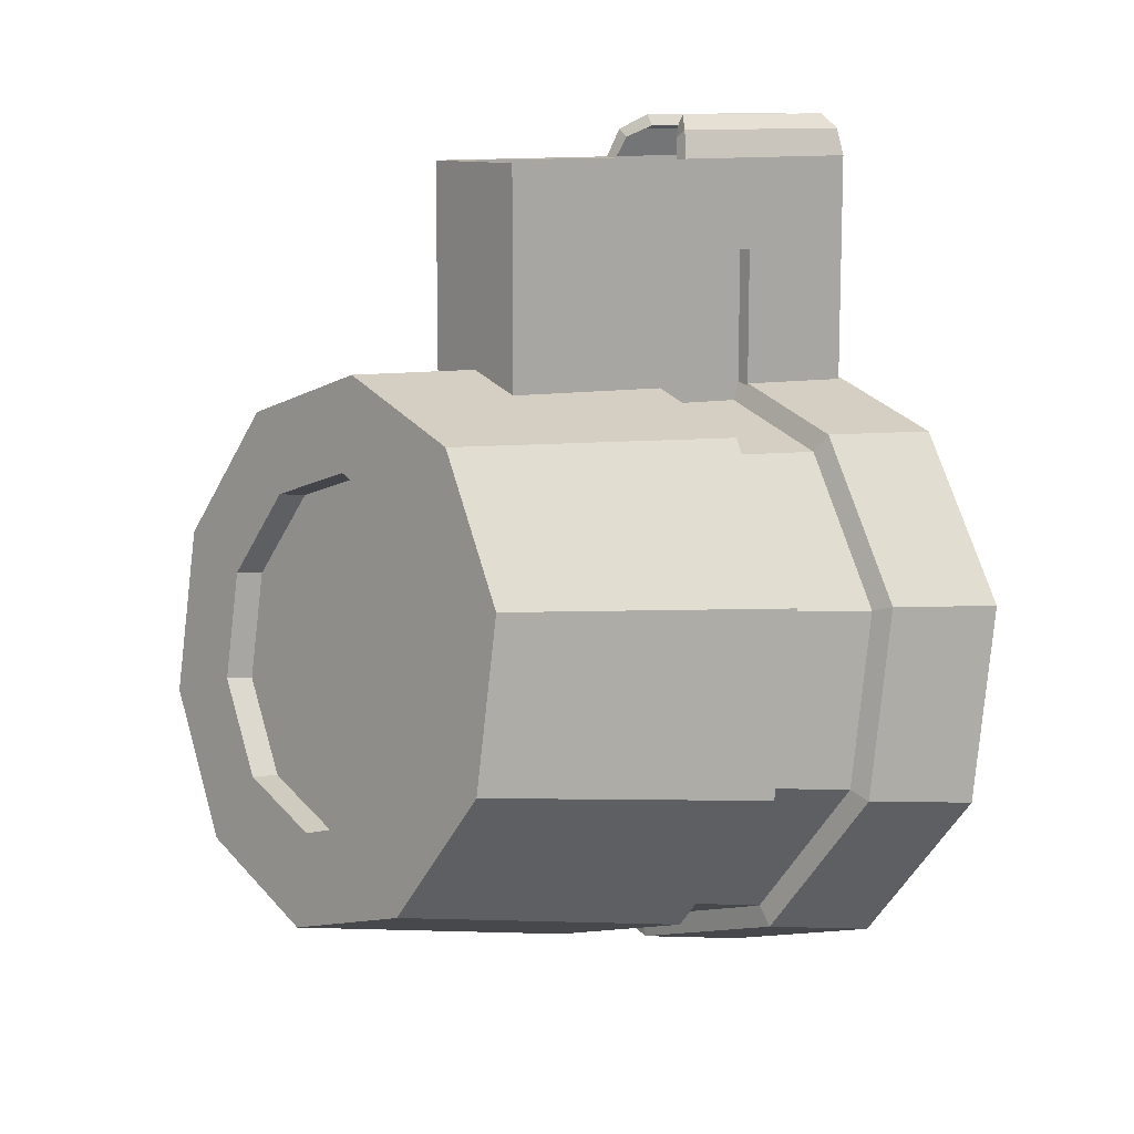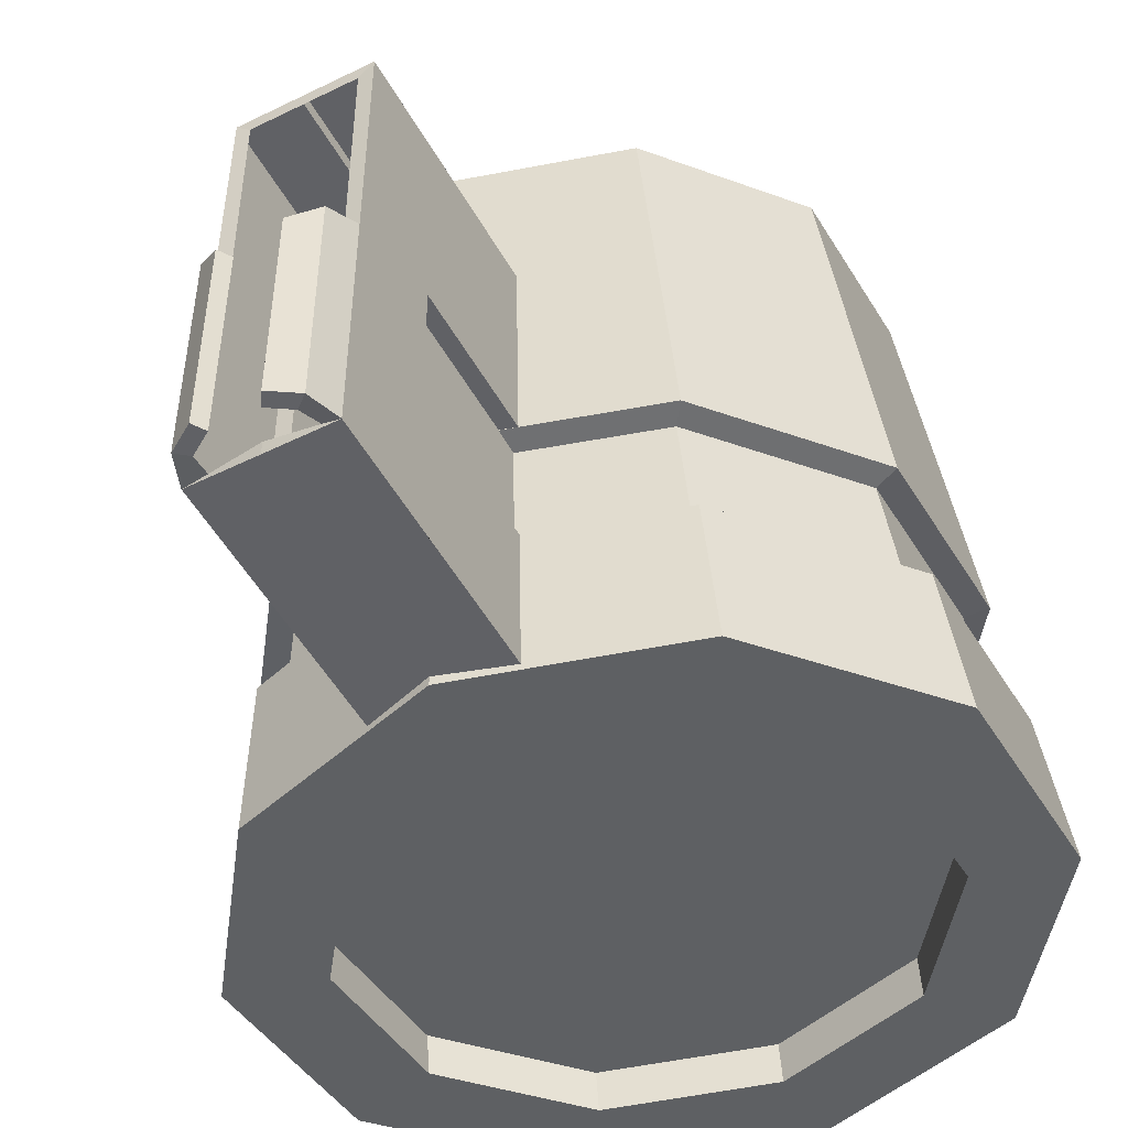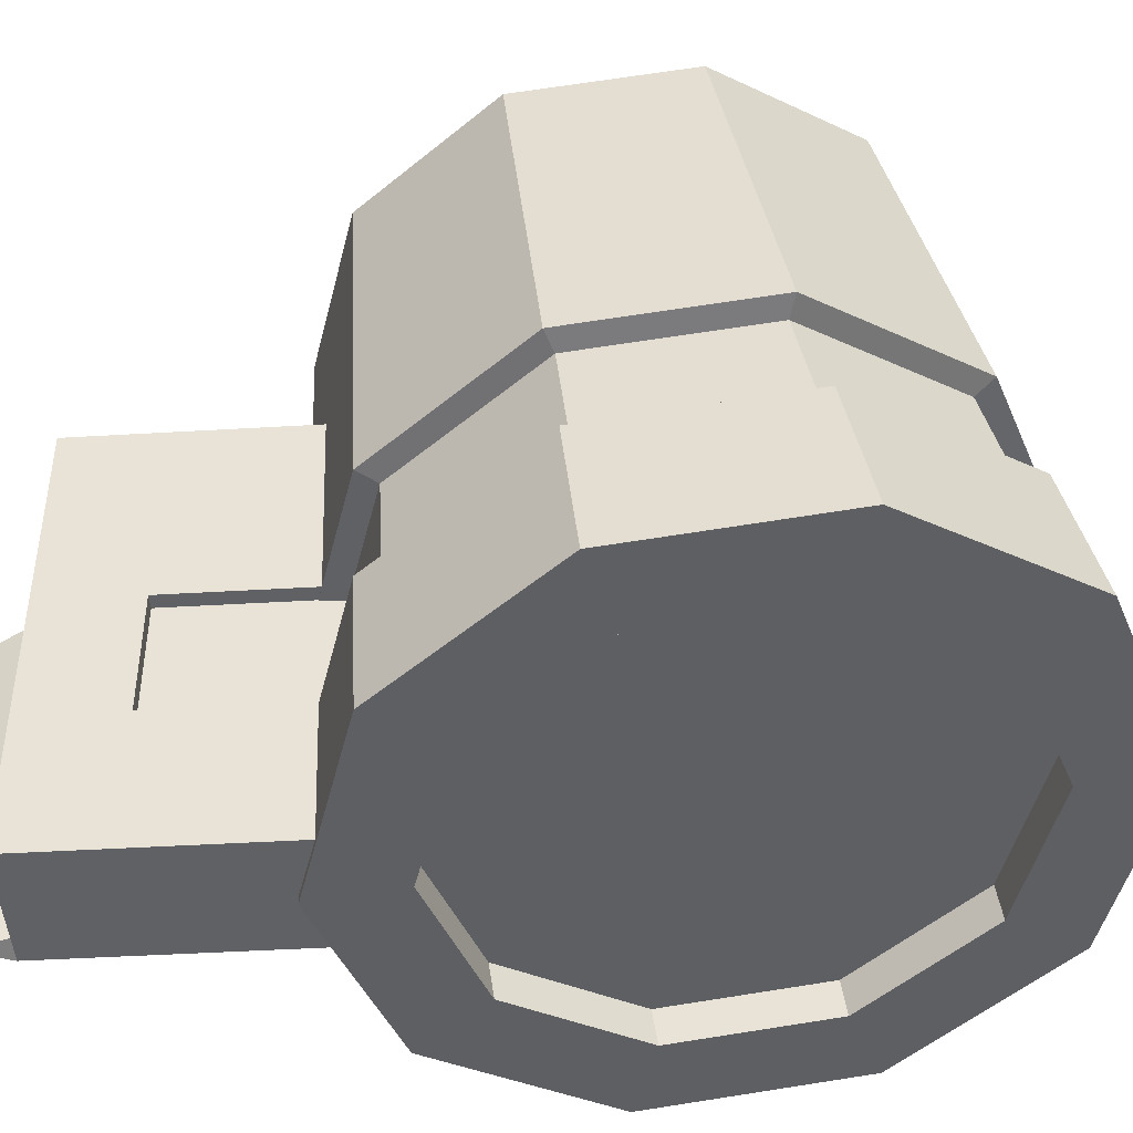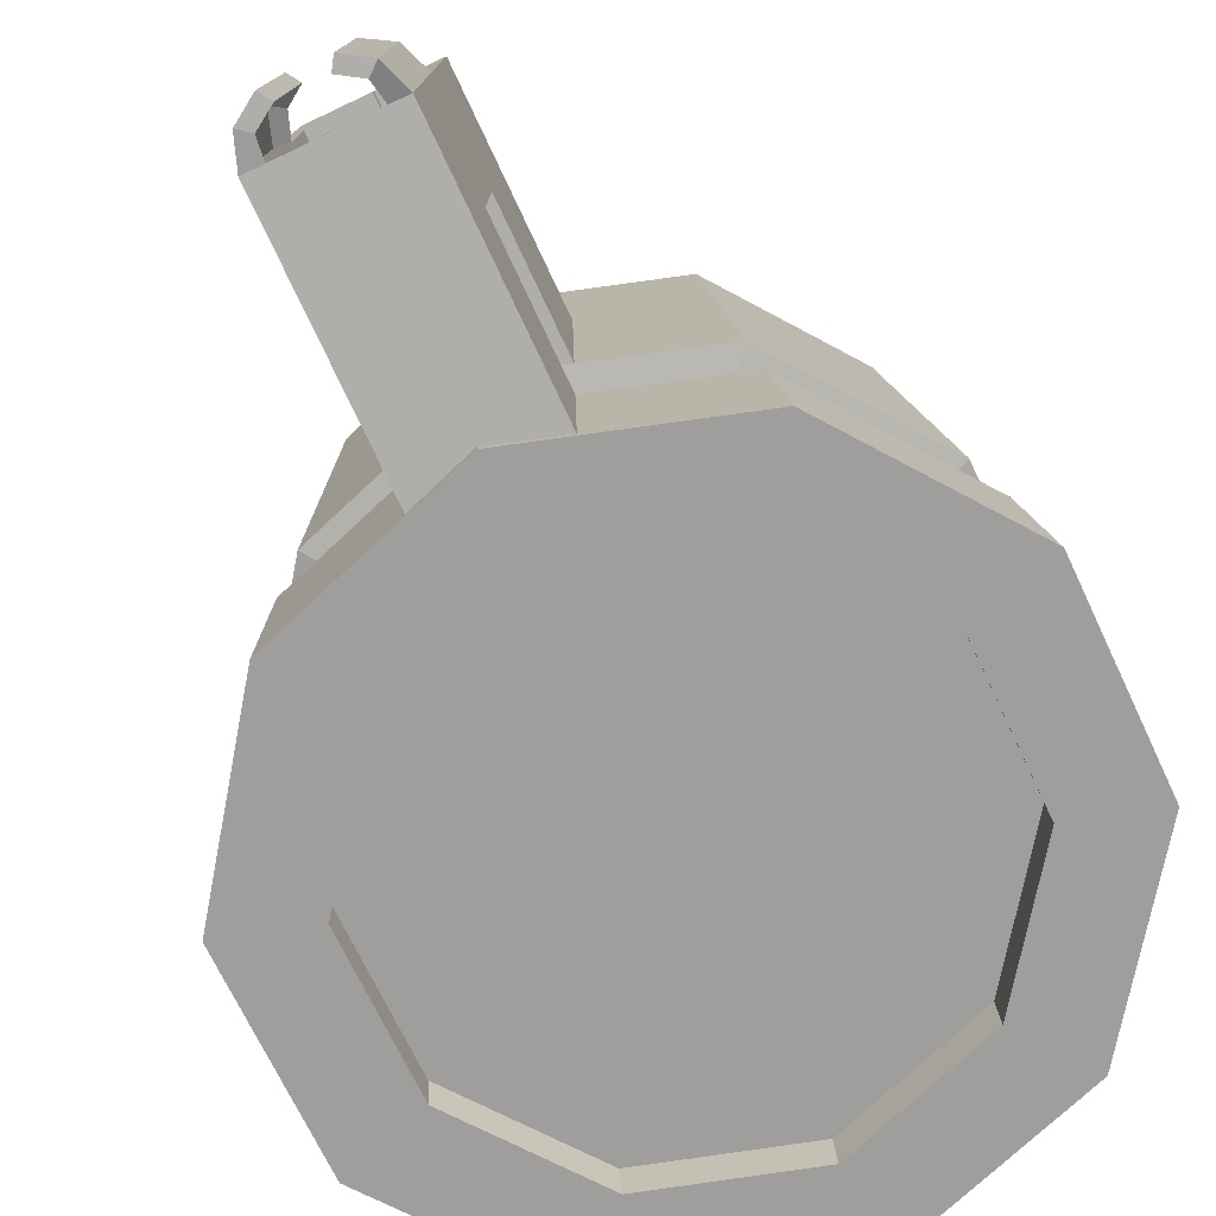
<metadata>
{"format":"obj","ext":"obj","renderer":"f3d","projection":"perspective","resolution":1024,"background":"white","views":[{"elev":11.1,"azim":50.7,"up":"+Y"},{"elev":-50.4,"azim":-151.7,"up":"+Z"},{"elev":-45.7,"azim":-86.1,"up":"+Z"},{"elev":-77.8,"azim":-154.7,"up":"+Z"}]}
</metadata>
<code>
o Cube.019_Cube.011
v -0.03623 -0.07929 0.1319
v -0.03623 0.07929 0.1319
v -0.03623 -0.07929 -0.1331
v -0.03623 0.07929 -0.1331
v -0.03015 0.09614 -0.1331
v -0.03623 0.07929 0.000713
v -0.03623 -0.07929 0.0197
v -0.03015 0.09614 -0.004068
v -0.0162 0.1051 -0.1331
v -0.0162 0.1051 -0.01475
v -0.03623 0.03615 0.1319
v -0.03623 0.03615 -0.1331
v -0.03623 0.03615 0.0197
v -0.03623 0.02383 -0.1331
v -0.03623 -0.07929 -0.053
v -0.03623 0.02383 0.0197
v -0.03623 0.03615 -0.05671
v -0.03623 0.02383 -0.053
v -0.02773 -0.07929 0.0197
v -0.02773 -0.07929 -0.053
v -0.02773 0.02383 0.0197
v -0.02773 0.02383 -0.053
v -0.02823 0.07929 0.1239
v -0.02573 0.07745 -0.1277
v -0.02355 0.09087 -0.1331
v -0.02816 0.07847 0.000713
v -0.02295 0.09149 -0.004068
v -0.01188 0.09836 -0.1331
v -0.01188 0.09836 -0.01475
v 0.03623 -0.07929 0.1319
v 0.03623 0.07929 0.1319
v 0.03623 -0.07929 -0.1331
v 0.03623 0.07929 -0.1331
v 0.03015 0.09614 -0.1331
v 0 -0.07929 0.000713
v 0.03623 0.07929 0.000713
v 0.03623 -0.07929 0.0197
v 0 -0.07929 -0.1331
v 0 0.07929 -0.1331
v 0 -0.07929 0.1319
v 0 0.07929 0.1319
v 0.03015 0.09614 -0.004068
v 0.0162 0.1051 -0.1331
v 0.0162 0.1051 -0.01475
v 0.03623 0.03615 0.1319
v 0.03623 0.03615 -0.1331
v 0.03623 0.03615 0.0197
v 0 0.03615 0.1319
v 0 0.03615 -0.1331
v 0.03623 0.02383 -0.1331
v 0.03623 -0.07929 -0.053
v 0.03623 0.02383 0.0197
v 0.03623 0.03615 -0.05671
v 0.03623 0.02383 -0.053
v 0.02773 -0.07929 0.0197
v 0.02773 -0.07929 -0.053
v 0.02773 0.02383 0.0197
v 0.02773 0.02383 -0.053
v 0.02823 0.07929 0.1239
v 0.02573 0.07745 -0.1277
v 0.02355 0.09087 -0.1331
v 0 -0.07129 0.000713
v 0.02816 0.07847 0.000713
v 0 -0.07129 -0.1251
v 0 0.07929 -0.1251
v 0 -0.07129 0.1239
v 0 0.07929 0.1239
v 0.02295 0.09149 -0.004068
v 0.01188 0.09836 -0.1331
v 0.01188 0.09836 -0.01475
v 0 0.03615 0.1239
v 0 0.03615 -0.1251
v 0 -0.05072 -0.1381
v 0 -0.03723 0.2185
v 0.115 -0.08771 -0.1329
v 0.09365 -0.06736 0.2227
v 0.186 -0.1846 -0.1193
v 0.1515 -0.1463 0.2338
v 0.186 -0.3043 -0.1025
v 0.1515 -0.2438 0.2475
v 0.115 -0.4011 -0.08889
v 0.09365 -0.3227 0.2586
v 0 -0.4381 -0.0837
v 0 -0.3528 0.2628
v -0.115 -0.4011 -0.08889
v -0.09365 -0.3227 0.2586
v -0.186 -0.3043 -0.1025
v -0.1515 -0.2438 0.2475
v -0.186 -0.1846 -0.1193
v -0.1515 -0.1463 0.2338
v -0.115 -0.08771 -0.1329
v -0.09365 -0.06736 0.2227
v 0 -0.09212 0.2262
v 0.06107 -0.1118 0.2289
v 0.09881 -0.1632 0.2362
v 0.09881 -0.2268 0.2451
v 0.06107 -0.2782 0.2523
v 0 -0.2979 0.2551
v -0.06107 -0.2782 0.2523
v -0.09881 -0.2268 0.2451
v -0.09881 -0.1632 0.2362
v -0.06107 -0.1118 0.2289
v 0 -0.09456 0.2088
v 0.06107 -0.1142 0.2116
v 0.09881 -0.1657 0.2188
v 0.09881 -0.2292 0.2277
v 0.06107 -0.2807 0.235
v 0 -0.3003 0.2377
v -0.06107 -0.2807 0.235
v -0.09881 -0.2292 0.2277
v -0.09881 -0.1657 0.2188
v -0.06107 -0.1142 0.2116
v 0 -0.1006 -0.1311
v 0.08535 -0.1281 -0.1273
v 0.1381 -0.2 -0.1172
v 0.1381 -0.2889 -0.1047
v 0.08535 -0.3608 -0.09457
v 0 -0.3882 -0.09071
v -0.08535 -0.3608 -0.09457
v -0.1381 -0.2889 -0.1047
v -0.1381 -0.2 -0.1172
v -0.08535 -0.1281 -0.1273
v 0 -0.09762 -0.1098
v 0.08535 -0.1251 -0.1059
v 0.1381 -0.197 -0.09581
v 0.1381 -0.2859 -0.08332
v 0.08535 -0.3578 -0.07322
v 0 -0.3852 -0.06936
v -0.08535 -0.3578 -0.07322
v -0.1381 -0.2859 -0.08332
v -0.1381 -0.197 -0.09581
v -0.08535 -0.1251 -0.1059
v 0 -0.04758 -0.05506
v 0.11 -0.08297 -0.05008
v 0.178 -0.1756 -0.03706
v 0.178 -0.2902 -0.02096
v 0.11 -0.3828 -0.00794
v 0 -0.4182 -0.002966
v -0.11 -0.3828 -0.00794
v -0.178 -0.2902 -0.02096
v -0.178 -0.1756 -0.03706
v -0.11 -0.08297 -0.05008
v 0 -0.04485 0.0186
v 0.1057 -0.07886 0.02169
v 0.171 -0.1679 0.03421
v 0.171 -0.278 0.04968
v 0.1057 -0.367 0.06219
v 0 -0.401 0.06697
v -0.1057 -0.367 0.06219
v -0.171 -0.278 0.04968
v -0.171 -0.1679 0.03421
v -0.1057 -0.07886 0.02169
v 0 -0.06109 -0.05045
v 0.1018 -0.09383 -0.04585
v 0.1647 -0.1796 -0.0338
v 0.1647 -0.2855 -0.01891
v 0.1018 -0.3712 -0.006861
v 0 -0.404 -0.002259
v -0.1018 -0.3712 -0.006861
v -0.1647 -0.2855 -0.01891
v -0.1647 -0.1796 -0.0338
v -0.1018 -0.09383 -0.04585
v 0 -0.05857 0.01782
v 0.09778 -0.09003 0.02055
v 0.1582 -0.1724 0.03213
v 0.1582 -0.2742 0.04644
v 0.09778 -0.3566 0.05802
v 0 -0.388 0.06244
v -0.09778 -0.3566 0.05802
v -0.1582 -0.2742 0.04644
v -0.1582 -0.1724 0.03213
v -0.09778 -0.09003 0.02055
v -0.03623 -0.07929 0.1319
v -0.03623 0.07929 0.1319
v -0.03623 -0.07929 -0.1331
v -0.03623 0.07929 -0.1331
v -0.03015 0.09614 -0.1331
v -0.03623 0.07929 0.000713
v -0.03623 -0.07929 0.0197
v -0.03015 0.09614 -0.004068
v -0.0162 0.1051 -0.1331
v -0.0162 0.1051 -0.01475
v -0.03623 0.03615 0.1319
v -0.03623 0.03615 -0.1331
v -0.03623 0.03615 0.0197
v -0.03623 0.02383 -0.1331
v -0.03623 -0.07929 -0.053
v -0.03623 0.02383 0.0197
v -0.03623 0.03615 -0.05671
v -0.03623 0.02383 -0.053
v -0.02773 -0.07929 0.0197
v -0.02773 -0.07929 -0.053
v -0.02773 0.02383 0.0197
v -0.02773 0.02383 -0.053
v -0.02823 0.07929 0.1239
v -0.02573 0.07745 -0.1277
v -0.02355 0.09087 -0.1331
v -0.02816 0.07847 0.000713
v -0.02295 0.09149 -0.004068
v -0.01188 0.09836 -0.1331
v -0.01188 0.09836 -0.01475
v 0.03623 -0.07929 0.1319
v 0.03623 0.07929 0.1319
v 0.03623 -0.07929 -0.1331
v 0.03623 0.07929 -0.1331
v 0.03015 0.09614 -0.1331
v 0 -0.07929 0.000713
v 0.03623 0.07929 0.000713
v 0.03623 -0.07929 0.0197
v 0 -0.07929 -0.1331
v 0 0.07929 -0.1331
v 0 -0.07929 0.1319
v 0 0.07929 0.1319
v 0.03015 0.09614 -0.004068
v 0.0162 0.1051 -0.1331
v 0.0162 0.1051 -0.01475
v 0.03623 0.03615 0.1319
v 0.03623 0.03615 -0.1331
v 0.03623 0.03615 0.0197
v 0 0.03615 0.1319
v 0 0.03615 -0.1331
v 0.03623 0.02383 -0.1331
v 0.03623 -0.07929 -0.053
v 0.03623 0.02383 0.0197
v 0.03623 0.03615 -0.05671
v 0.03623 0.02383 -0.053
v 0.02773 -0.07929 0.0197
v 0.02773 -0.07929 -0.053
v 0.02773 0.02383 0.0197
v 0.02773 0.02383 -0.053
v 0.02823 0.07929 0.1239
v 0.02573 0.07745 -0.1277
v 0.02355 0.09087 -0.1331
v 0 -0.07129 0.000713
v 0.02816 0.07847 0.000713
v 0 -0.07129 -0.1251
v 0 0.07929 -0.1251
v 0 -0.07129 0.1239
v 0 0.07929 0.1239
v 0.02295 0.09149 -0.004068
v 0.01188 0.09836 -0.1331
v 0.01188 0.09836 -0.01475
v 0 0.03615 0.1239
v 0 0.03615 -0.1251
v 0 -0.05072 -0.1381
v 0 -0.03723 0.2185
v 0.115 -0.08771 -0.1329
v 0.09365 -0.06736 0.2227
v 0.186 -0.1846 -0.1193
v 0.1515 -0.1463 0.2338
v 0.186 -0.3043 -0.1025
v 0.1515 -0.2438 0.2475
v 0.115 -0.4011 -0.08889
v 0.09365 -0.3227 0.2586
v 0 -0.4381 -0.0837
v 0 -0.3528 0.2628
v -0.115 -0.4011 -0.08889
v -0.09365 -0.3227 0.2586
v -0.186 -0.3043 -0.1025
v -0.1515 -0.2438 0.2475
v -0.186 -0.1846 -0.1193
v -0.1515 -0.1463 0.2338
v -0.115 -0.08771 -0.1329
v -0.09365 -0.06736 0.2227
v 0 -0.09212 0.2262
v 0.06107 -0.1118 0.2289
v 0.09881 -0.1632 0.2362
v 0.09881 -0.2268 0.2451
v 0.06107 -0.2782 0.2523
v 0 -0.2979 0.2551
v -0.06107 -0.2782 0.2523
v -0.09881 -0.2268 0.2451
v -0.09881 -0.1632 0.2362
v -0.06107 -0.1118 0.2289
v 0 -0.09456 0.2088
v 0.06107 -0.1142 0.2116
v 0.09881 -0.1657 0.2188
v 0.09881 -0.2292 0.2277
v 0.06107 -0.2807 0.235
v 0 -0.3003 0.2377
v -0.06107 -0.2807 0.235
v -0.09881 -0.2292 0.2277
v -0.09881 -0.1657 0.2188
v -0.06107 -0.1142 0.2116
v 0 -0.1006 -0.1311
v 0.08535 -0.1281 -0.1273
v 0.1381 -0.2 -0.1172
v 0.1381 -0.2889 -0.1047
v 0.08535 -0.3608 -0.09457
v 0 -0.3882 -0.09071
v -0.08535 -0.3608 -0.09457
v -0.1381 -0.2889 -0.1047
v -0.1381 -0.2 -0.1172
v -0.08535 -0.1281 -0.1273
v 0 -0.09762 -0.1098
v 0.08535 -0.1251 -0.1059
v 0.1381 -0.197 -0.09581
v 0.1381 -0.2859 -0.08332
v 0.08535 -0.3578 -0.07322
v 0 -0.3852 -0.06936
v -0.08535 -0.3578 -0.07322
v -0.1381 -0.2859 -0.08332
v -0.1381 -0.197 -0.09581
v -0.08535 -0.1251 -0.1059
v 0 -0.04758 -0.05506
v 0.11 -0.08297 -0.05008
v 0.178 -0.1756 -0.03706
v 0.178 -0.2902 -0.02096
v 0.11 -0.3828 -0.00794
v 0 -0.4182 -0.002966
v -0.11 -0.3828 -0.00794
v -0.178 -0.2902 -0.02096
v -0.178 -0.1756 -0.03706
v -0.11 -0.08297 -0.05008
v 0 -0.04485 0.0186
v 0.1057 -0.07886 0.02169
v 0.171 -0.1679 0.03421
v 0.171 -0.278 0.04968
v 0.1057 -0.367 0.06219
v 0 -0.401 0.06697
v -0.1057 -0.367 0.06219
v -0.171 -0.278 0.04968
v -0.171 -0.1679 0.03421
v -0.1057 -0.07886 0.02169
v 0 -0.06109 -0.05045
v 0.1018 -0.09383 -0.04585
v 0.1647 -0.1796 -0.0338
v 0.1647 -0.2855 -0.01891
v 0.1018 -0.3712 -0.006861
v 0 -0.404 -0.002259
v -0.1018 -0.3712 -0.006861
v -0.1647 -0.2855 -0.01891
v -0.1647 -0.1796 -0.0338
v -0.1018 -0.09383 -0.04585
v 0 -0.05857 0.01782
v 0.09778 -0.09003 0.02055
v 0.1582 -0.1724 0.03213
v 0.1582 -0.2742 0.04644
v 0.09778 -0.3566 0.05802
v 0 -0.388 0.06244
v -0.09778 -0.3566 0.05802
v -0.1582 -0.2742 0.04644
v -0.1582 -0.1724 0.03213
v -0.09778 -0.09003 0.02055
f 13 6 4 12 17
f 3 38 35 7 15
f 4 6 8 5
f 48 41 2 11
f 5 8 10 9
f 7 35 40 1
f 11 2 6 13
f 12 4 39 49
f 3 14 12 49 38
f 1 11 13 16 7
f 40 48 11 1
f 18 17 12 14
f 15 18 14 3
f 7 16 21 19
f 16 13 17 18
f 19 21 22 20
f 18 15 20 22
f 15 7 19 20
f 16 18 22 21
f 8 6 26 27
f 4 5 25 24
f 2 41 67 23
f 6 2 23 26
f 39 4 24 65
f 9 10 29 28
f 5 9 28 25
f 10 8 27 29
f 47 53 46 33 36
f 32 51 37 35 38
f 33 34 42 36
f 48 45 31 41
f 34 43 44 42
f 37 30 40 35
f 45 47 36 31
f 46 49 39 33
f 32 38 49 46 50
f 30 37 52 47 45
f 40 30 45 48
f 54 50 46 53
f 51 32 50 54
f 37 55 57 52
f 52 54 53 47
f 55 56 58 57
f 54 58 56 51
f 51 56 55 37
f 52 57 58 54
f 35 62 64 38
f 42 68 63 36
f 33 60 61 34
f 31 59 67 41
f 36 63 59 31
f 39 65 60 33
f 40 66 62 35
f 48 71 66 40
f 38 64 72 49
f 43 69 70 44
f 34 61 69 43
f 44 70 68 42
f 41 67 71 48
f 49 72 65 39
f 143 74 76 144
f 144 76 78 145
f 145 78 80 146
f 146 80 82 147
f 147 82 84 148
f 148 84 86 149
f 149 86 88 150
f 150 88 90 151
f 84 82 97 98
f 151 90 92 152
f 152 92 74 143
f 87 89 121 120
f 96 95 105 106
f 82 80 96 97
f 76 74 93 94
f 80 78 95 96
f 78 76 94 95
f 74 92 102 93
f 92 90 101 102
f 90 88 100 101
f 88 86 99 100
f 86 84 98 99
f 104 103 112 111 110 109 108 107 106 105
f 93 102 112 103
f 100 99 109 110
f 97 96 106 107
f 94 93 103 104
f 101 100 110 111
f 98 97 107 108
f 95 94 104 105
f 102 101 111 112
f 99 98 108 109
f 116 117 127 126
f 85 87 120 119
f 83 85 119 118
f 81 83 118 117
f 79 81 117 116
f 73 75 114 113
f 77 79 116 115
f 75 77 115 114
f 91 73 113 122
f 89 91 122 121
f 123 124 125 126 127 128 129 130 131 132
f 113 114 124 123
f 120 121 131 130
f 117 118 128 127
f 114 115 125 124
f 121 122 132 131
f 118 119 129 128
f 115 116 126 125
f 122 113 123 132
f 119 120 130 129
f 91 142 133 73
f 89 141 142 91
f 87 140 141 89
f 85 139 140 87
f 83 138 139 85
f 81 137 138 83
f 79 136 137 81
f 77 135 136 79
f 75 134 135 77
f 73 133 134 75
f 146 147 167 166
f 140 139 159 160
f 147 148 168 167
f 141 140 160 161
f 148 149 169 168
f 134 133 153 154
f 142 141 161 162
f 149 150 170 169
f 135 134 154 155
f 133 142 162 153
f 162 172 163 153
f 161 171 172 162
f 160 170 171 161
f 159 169 170 160
f 158 168 169 159
f 157 167 168 158
f 156 166 167 157
f 155 165 166 156
f 154 164 165 155
f 153 163 164 154
f 139 138 158 159
f 145 146 166 165
f 138 137 157 158
f 152 143 163 172
f 144 145 165 164
f 137 136 156 157
f 151 152 172 171
f 143 144 164 163
f 136 135 155 156
f 150 151 171 170
f 185 189 184 176 178
f 175 187 179 207 210
f 176 177 180 178
f 220 183 174 213
f 177 181 182 180
f 179 173 212 207
f 183 185 178 174
f 184 221 211 176
f 175 210 221 184 186
f 173 179 188 185 183
f 212 173 183 220
f 190 186 184 189
f 187 175 186 190
f 179 191 193 188
f 188 190 189 185
f 191 192 194 193
f 190 194 192 187
f 187 192 191 179
f 188 193 194 190
f 180 199 198 178
f 176 196 197 177
f 174 195 239 213
f 178 198 195 174
f 211 237 196 176
f 181 200 201 182
f 177 197 200 181
f 182 201 199 180
f 219 208 205 218 225
f 204 210 207 209 223
f 205 208 214 206
f 220 213 203 217
f 206 214 216 215
f 209 207 212 202
f 217 203 208 219
f 218 205 211 221
f 204 222 218 221 210
f 202 217 219 224 209
f 212 220 217 202
f 226 225 218 222
f 223 226 222 204
f 209 224 229 227
f 224 219 225 226
f 227 229 230 228
f 226 223 228 230
f 223 209 227 228
f 224 226 230 229
f 207 210 236 234
f 214 208 235 240
f 205 206 233 232
f 203 213 239 231
f 208 203 231 235
f 211 205 232 237
f 212 207 234 238
f 220 212 238 243
f 210 221 244 236
f 215 216 242 241
f 206 215 241 233
f 216 214 240 242
f 213 220 243 239
f 221 211 237 244
f 315 316 248 246
f 316 317 250 248
f 317 318 252 250
f 318 319 254 252
f 319 320 256 254
f 320 321 258 256
f 321 322 260 258
f 322 323 262 260
f 256 270 269 254
f 323 324 264 262
f 324 315 246 264
f 259 292 293 261
f 268 278 277 267
f 254 269 268 252
f 248 266 265 246
f 252 268 267 250
f 250 267 266 248
f 246 265 274 264
f 264 274 273 262
f 262 273 272 260
f 260 272 271 258
f 258 271 270 256
f 276 277 278 279 280 281 282 283 284 275
f 265 275 284 274
f 272 282 281 271
f 269 279 278 268
f 266 276 275 265
f 273 283 282 272
f 270 280 279 269
f 267 277 276 266
f 274 284 283 273
f 271 281 280 270
f 288 298 299 289
f 257 291 292 259
f 255 290 291 257
f 253 289 290 255
f 251 288 289 253
f 245 285 286 247
f 249 287 288 251
f 247 286 287 249
f 263 294 285 245
f 261 293 294 263
f 295 304 303 302 301 300 299 298 297 296
f 285 295 296 286
f 292 302 303 293
f 289 299 300 290
f 286 296 297 287
f 293 303 304 294
f 290 300 301 291
f 287 297 298 288
f 294 304 295 285
f 291 301 302 292
f 263 245 305 314
f 261 263 314 313
f 259 261 313 312
f 257 259 312 311
f 255 257 311 310
f 253 255 310 309
f 251 253 309 308
f 249 251 308 307
f 247 249 307 306
f 245 247 306 305
f 318 338 339 319
f 312 332 331 311
f 319 339 340 320
f 313 333 332 312
f 320 340 341 321
f 306 326 325 305
f 314 334 333 313
f 321 341 342 322
f 307 327 326 306
f 305 325 334 314
f 334 325 335 344
f 333 334 344 343
f 332 333 343 342
f 331 332 342 341
f 330 331 341 340
f 329 330 340 339
f 328 329 339 338
f 327 328 338 337
f 326 327 337 336
f 325 326 336 335
f 311 331 330 310
f 317 337 338 318
f 310 330 329 309
f 324 344 335 315
f 316 336 337 317
f 309 329 328 308
f 323 343 344 324
f 315 335 336 316
f 308 328 327 307
f 322 342 343 323

</code>
